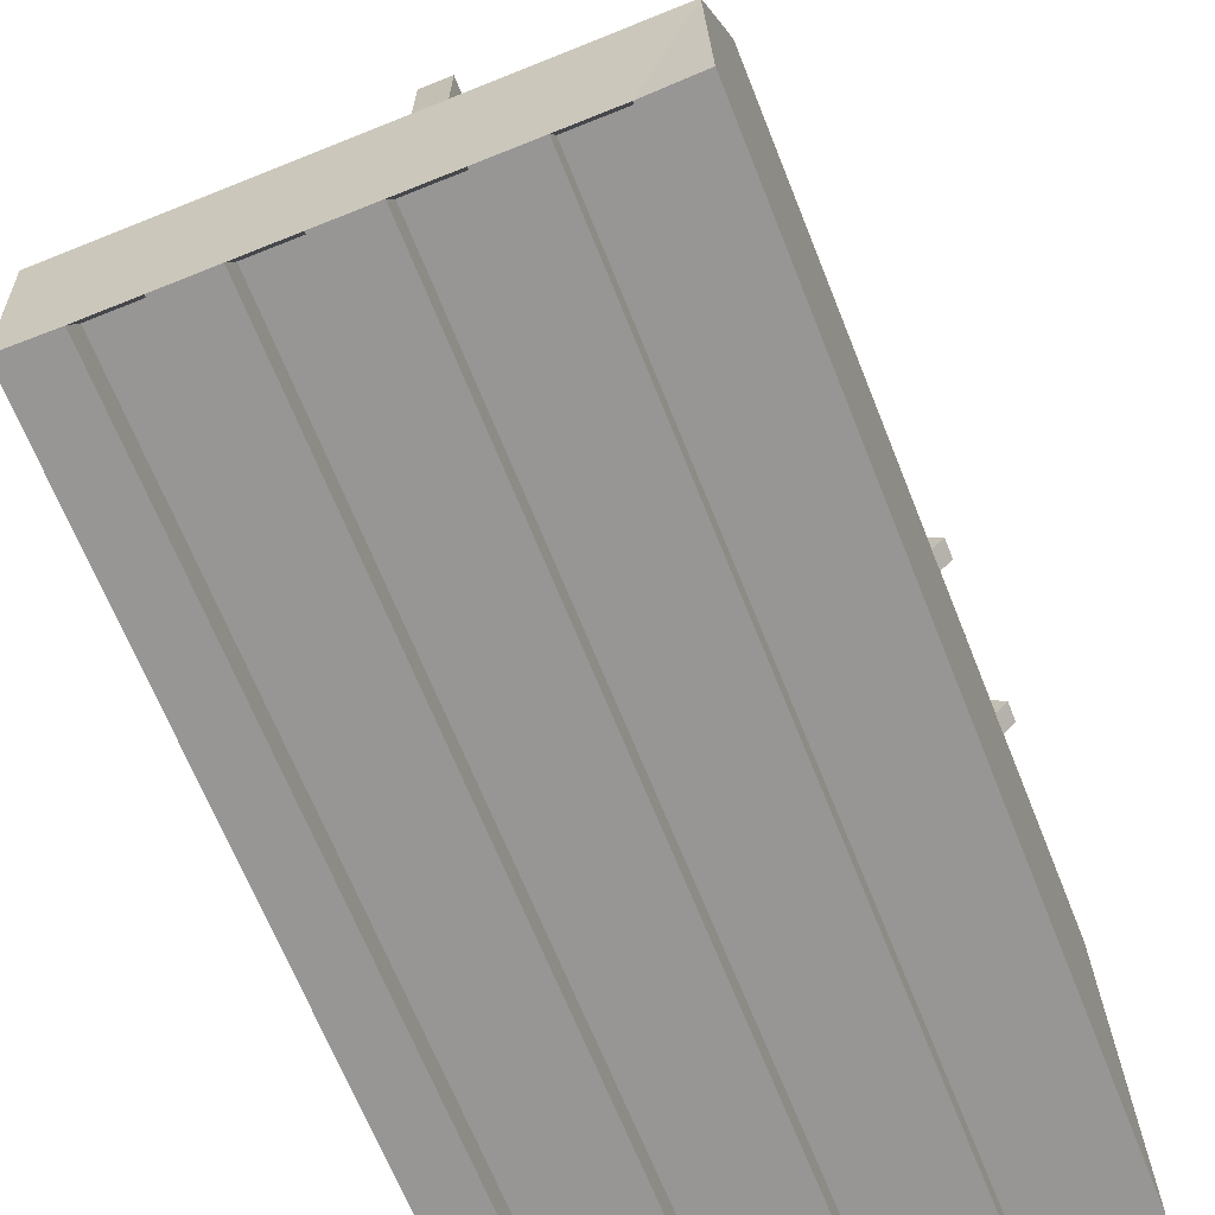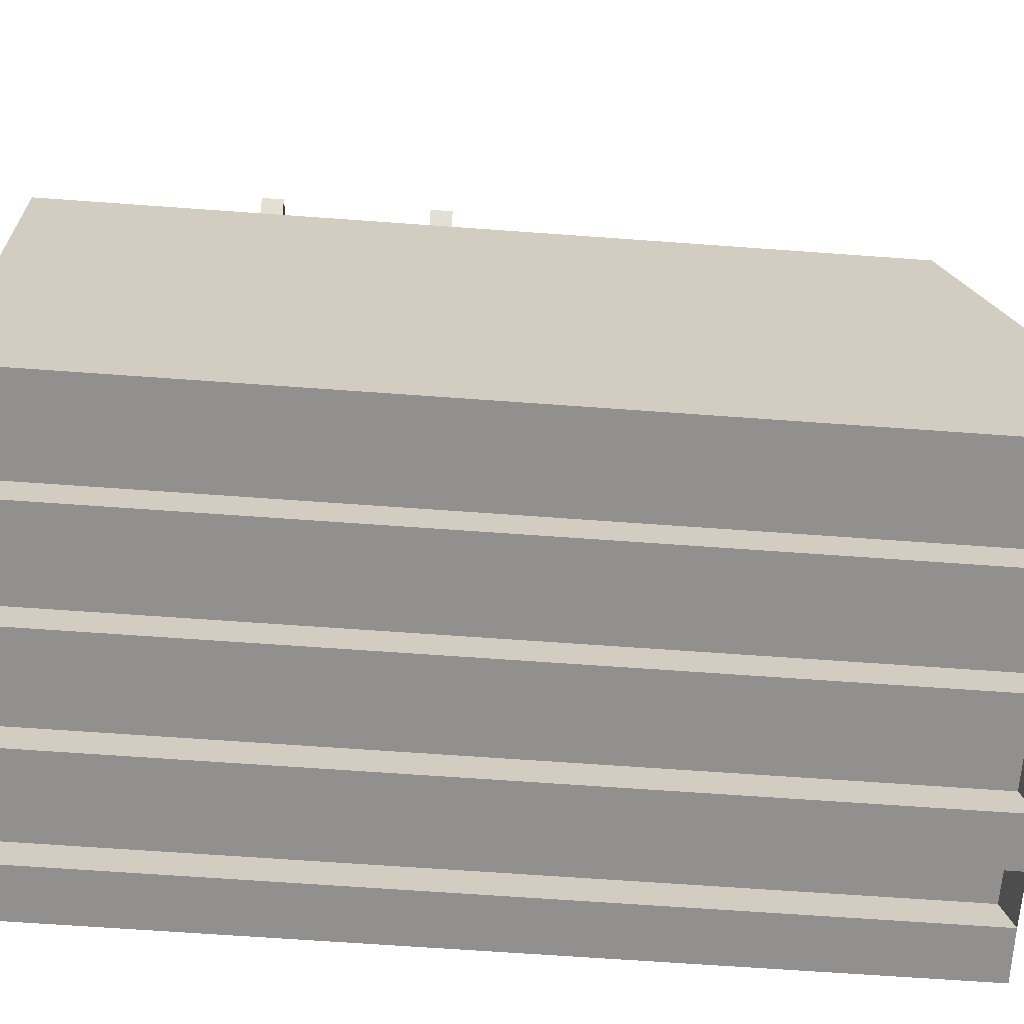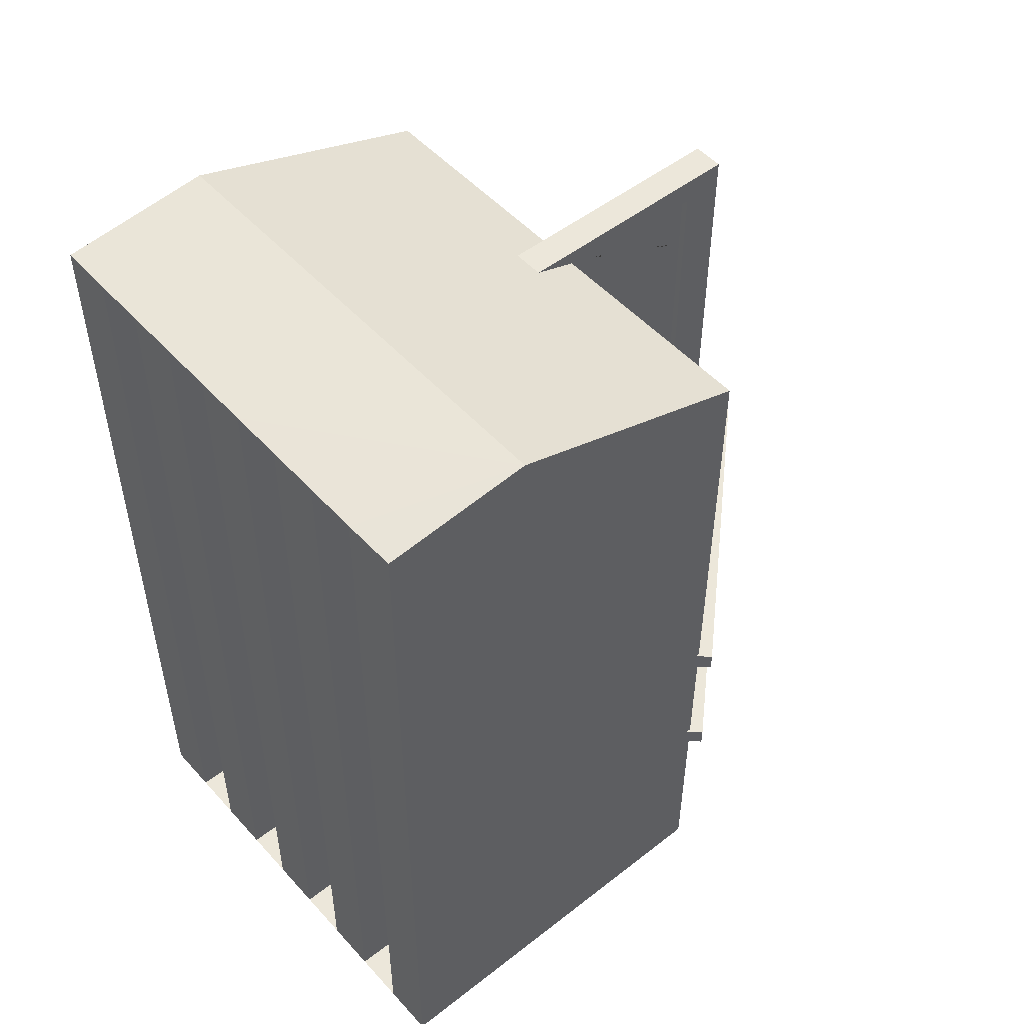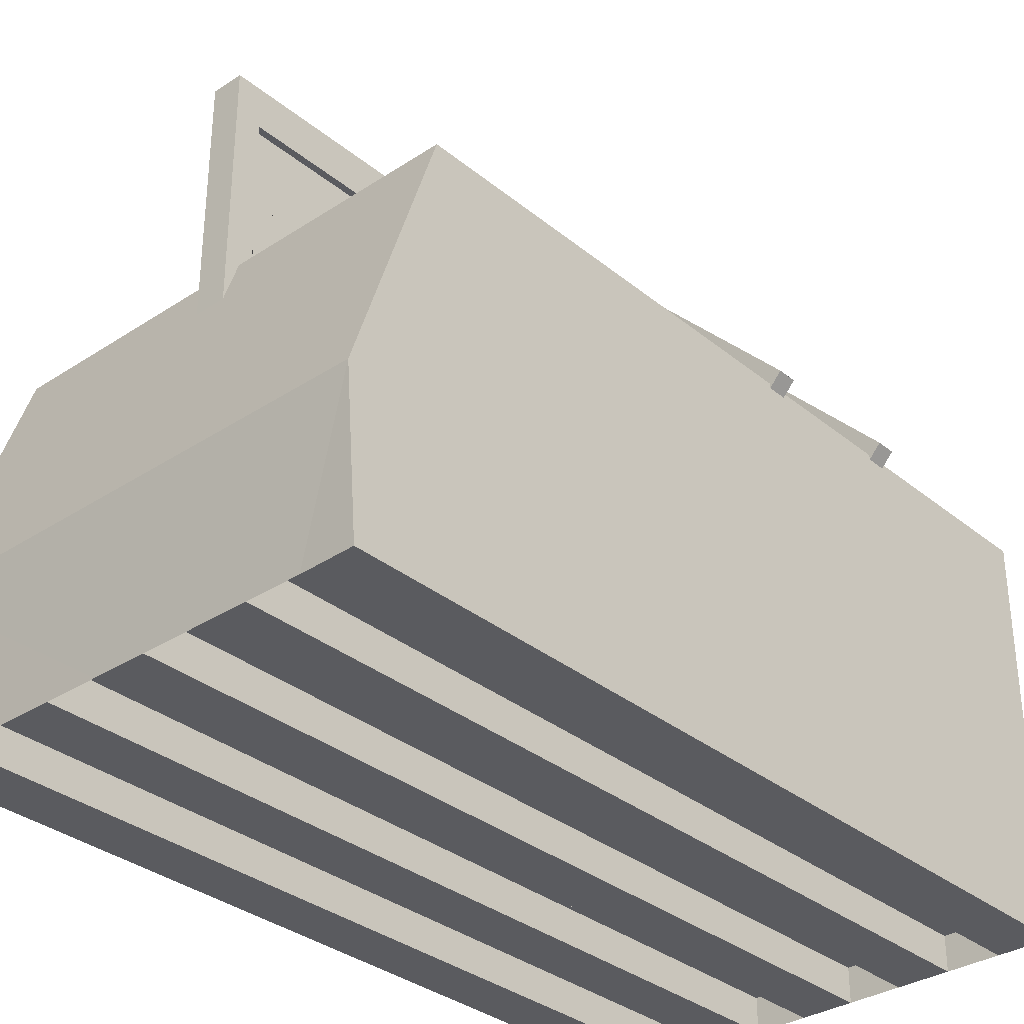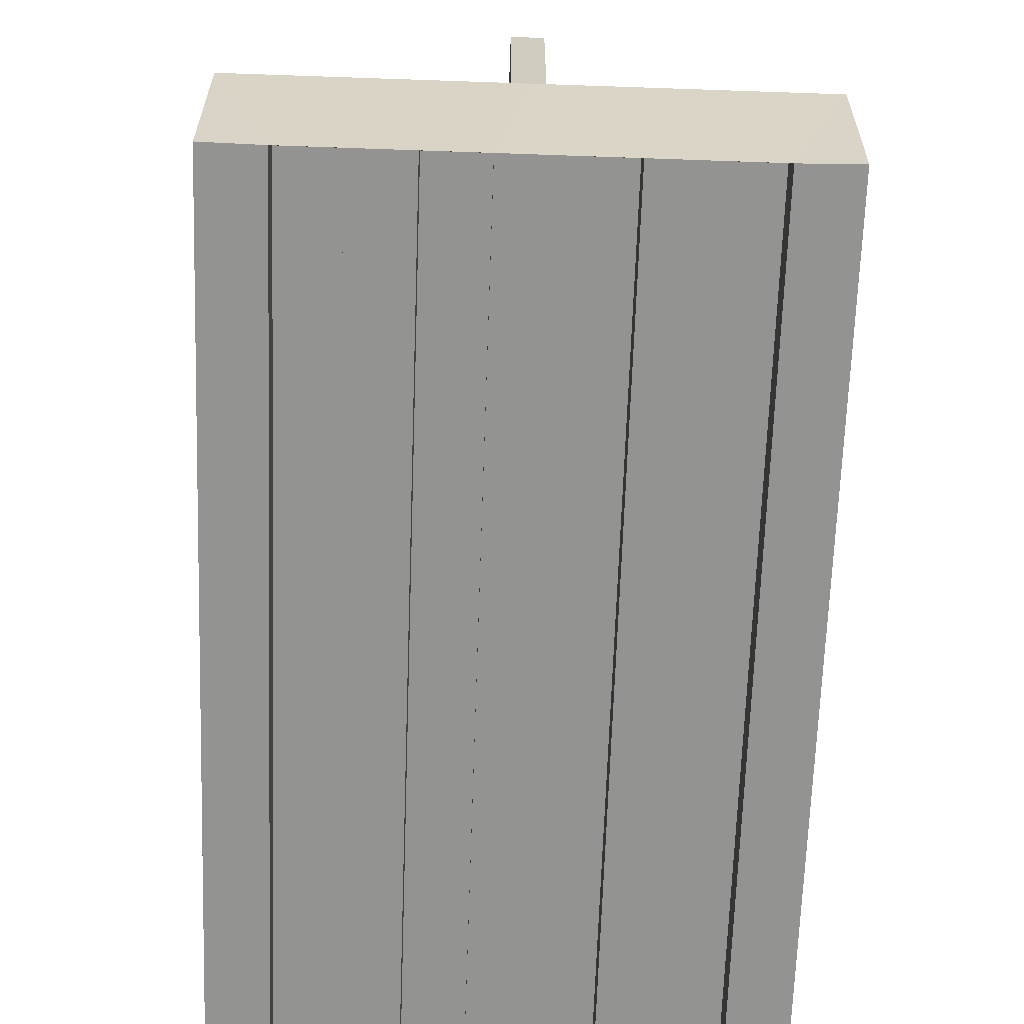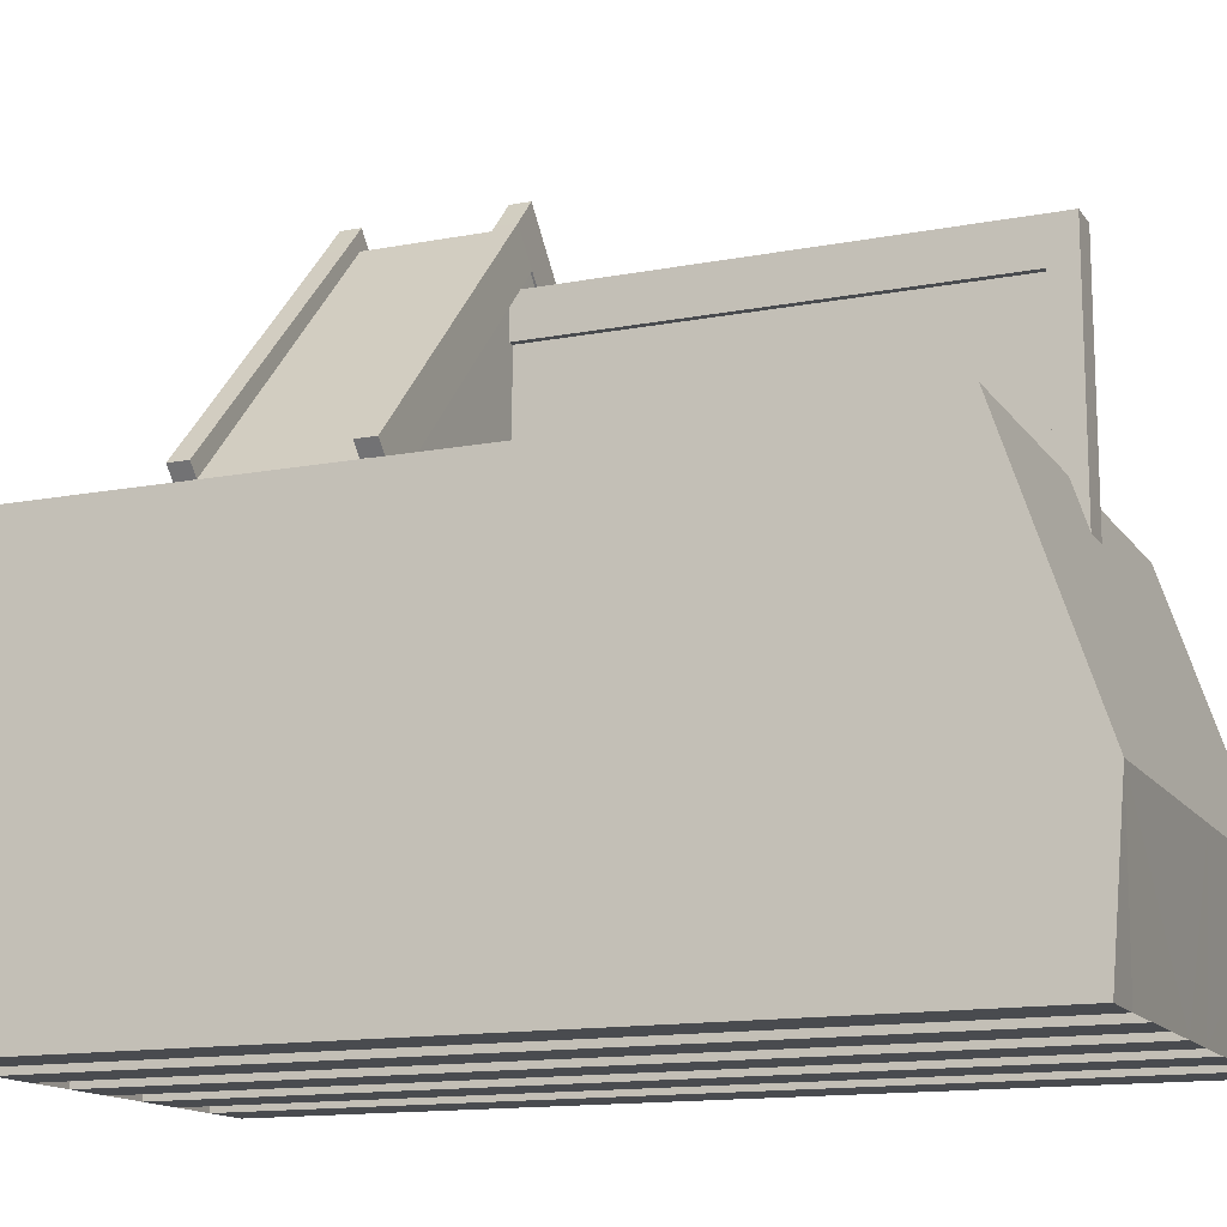
<metadata>
{"format":"obj","ext":"obj","renderer":"f3d","projection":"perspective","resolution":1024,"background":"white","views":[{"elev":-68.0,"azim":-158.1,"up":"+Z"},{"elev":-65.7,"azim":85.8,"up":"+Z"},{"elev":50.8,"azim":-130.4,"up":"+Y"},{"elev":-33.2,"azim":-138.0,"up":"+Z"},{"elev":-66.6,"azim":178.0,"up":"+Z"},{"elev":-14.2,"azim":112.5,"up":"+Z"}]}
</metadata>
<code>
o KinoJazzDONE.004
v -0.2263 9.706 -1.055
v 0.1617 9.706 -1.055
v -0.2263 9.706 4.976
v 0.1617 9.706 4.976
v -0.2263 10.03 -1.055
v 0.1617 10.03 -1.055
v 0.1617 10.03 4.976
v -0.2263 10.03 4.976
v 0.1617 9.706 4.456
v -0.2263 9.706 4.456
v -0.2263 10.03 4.456
v 0.1617 10.03 4.456
v -0.2263 4.278 4.976
v 0.1617 4.278 4.976
v -0.2263 4.278 4.456
v 0.1617 4.278 4.456
v -0.1421 4.227 2.469
v -0.1421 9.757 2.469
v 0.07755 4.227 2.469
v 0.07755 9.757 2.469
v -0.1421 4.227 4.609
v -0.1421 9.757 4.609
v 0.07755 4.227 4.609
v 0.07755 9.757 4.609
v -0.1421 9.846 2.469
v 0.07755 9.846 2.469
v 0.07755 8.846 4.609
v -0.1421 8.846 4.609
v -0.1421 8.846 -0.2925
v -0.1421 9.757 -0.2925
v 0.07755 9.757 -0.2925
v 0.07755 8.846 -0.2925
v -3 -0 -2.496
v -3 10.74 -2.496
v 2.996 -0 -2.496
v 2.996 10.74 -2.496
v -3 0 2.5
v -3 9.847 2.5
v 2.996 0 2.5
v 2.996 9.847 2.5
v 2.996 10.9 -0.6383
v -3 10.9 -0.6383
v -3 1.039 2.5
v -3 1.041 -2.496
v 2.996 1.046 2.5
v 2.996 1.046 -2.496
v -0.002204 0 2.5
v -0.002204 9.847 2.5
v -0.002204 10.9 -0.6383
v -3 2.621 2.5
v 2.996 2.626 2.5
v -0.002204 2.624 1.067
v -3 4.437 2.5
v 2.996 4.44 2.5
v -0.002204 4.439 2.5
v -0.002204 4.439 5.682
v -0.002204 2.624 5.682
v -1.875 0 2.5
v -1.875 1.041 2.5
v -1.875 2.622 2.5
v 1.871 0 2.5
v 1.871 1.044 2.5
v 1.871 2.625 2.5
v -1.875 0 1.067
v -0.002204 0 1.067
v -1.875 1.041 1.067
v -0.002204 1.042 1.067
v -1.875 2.622 1.067
v 1.871 0 1.067
v 1.871 1.044 1.067
v 1.871 2.625 1.067
v -2.832 2.494 2.262
v -2.832 2.735 2.262
v 0.2951 2.494 5.6
v 0.2951 2.735 5.6
v -3.15 2.494 2.601
v -3.15 2.735 2.601
v -0.02345 2.494 5.94
v -0.02345 2.735 5.94
v -0.0507 2.494 5.231
v -0.0507 2.735 5.231
v -0.3693 2.494 5.57
v -0.3693 2.735 5.57
v 3.125 2.479 2.645
v 3.125 2.72 2.645
v 2.779 2.479 2.276
v 2.779 2.72 2.276
v -2.832 4.341 2.262
v -2.832 4.582 2.262
v 0.2951 4.341 5.6
v 0.2951 4.582 5.6
v -3.15 4.341 2.601
v -3.15 4.582 2.601
v -0.02345 4.341 5.94
v -0.02345 4.582 5.94
v -0.0507 4.341 5.231
v -0.0507 4.582 5.231
v -0.3693 4.341 5.57
v -0.3693 4.582 5.57
v 3.125 4.326 2.645
v 3.125 4.567 2.645
v 2.779 4.326 2.276
v 2.779 4.567 2.276
v -0.6018 9.847 2.5
v -1.201 9.847 2.5
v -1.801 9.847 2.5
v -2.4 9.847 2.5
v -2.4 4.437 2.5
v -1.801 4.438 2.5
v -1.201 4.438 2.5
v -0.6018 4.438 2.5
v 2.396 9.847 2.5
v 1.796 9.847 2.5
v 1.197 9.847 2.5
v 0.5974 9.847 2.5
v 0.5974 4.439 2.5
v 1.197 4.439 2.5
v 1.796 4.44 2.5
v 2.396 4.44 2.5
v -0.6018 9.847 2.149
v -1.201 9.847 2.149
v -1.801 9.847 2.149
v -2.4 9.847 2.149
v -2.4 4.437 2.149
v -1.801 4.438 2.149
v -1.201 4.438 2.149
v -0.6018 4.438 2.149
v 2.396 9.847 2.149
v 1.796 9.847 2.149
v 1.197 9.847 2.149
v 0.5974 9.847 2.149
v 0.5974 4.439 2.149
v 1.197 4.439 2.149
v 1.796 4.44 2.149
v 2.396 4.44 2.149
v -2.334 -0 -2.496
v -1.668 -0 -2.496
v -1.001 -0 -2.496
v -0.3353 -0 -2.496
v 0.3309 -0 -2.496
v 0.9971 -0 -2.496
v 1.663 -0 -2.496
v 2.329 -0 -2.496
v -2.334 10.73 -2.496
v -1.668 10.73 -2.496
v -1.001 10.73 -2.496
v -0.3353 10.73 -2.496
v 0.3309 10.73 -2.496
v 0.9971 10.73 -2.496
v 1.663 10.73 -2.496
v 2.329 10.73 -2.496
v -2.334 -0 -2.065
v -1.668 -0 -2.065
v -1.001 -0 -2.065
v -0.3353 -0 -2.065
v 0.3309 -0 -2.065
v 0.9971 -0 -2.065
v 1.663 -0 -2.065
v 2.329 -0 -2.065
v -2.334 10.61 -2.065
v -1.668 10.61 -2.065
v -1.001 10.61 -2.065
v -0.3353 10.61 -2.065
v 0.3309 10.61 -2.065
v 0.9971 10.61 -2.065
v 1.663 10.61 -2.065
v 2.329 10.61 -2.065
f 9 4 14 16
f 10 11 5 1
f 4 7 8 3
f 9 12 7 4
f 1 5 6 2
f 11 12 6 5
f 8 7 12 11
f 2 6 12 9
f 3 8 11 10
f 2 9 10 1
f 10 9 16 15
f 3 10 15 13
f 4 3 13 14
f 18 20 31 30
f 26 20 24 27
f 27 24 22 28
f 28 22 18 25
f 19 23 21 17
f 24 20 18 22
f 21 28 25 17
f 23 27 28 21
f 19 26 27 23
f 17 25 26 19
f 29 30 31 32
f 20 26 32 31
f 25 18 30 29
f 26 25 29 32
f 38 42 34
f 37 43 44 33
f 35 46 45 39
f 107 42 38
f 36 41 40
f 44 53 38 34
f 54 46 36 40
f 58 59 43 37
f 60 50 43 59
f 47 61 69 65
f 63 52 71
f 115 41 49 48
f 54 119 118 117 116 55 56
f 45 46 51
f 44 43 50
f 143 151 46 35
f 107 38 53 108
f 115 48 55 116
f 51 46 54
f 44 50 53
f 54 56 57 51
f 56 53 50 57
f 52 63 51 57
f 50 60 52 57
f 55 111 110 109 108 53 56
f 58 47 65 64
f 62 63 71 70
f 39 45 62 61
f 51 63 62 45
f 71 52 67 70
f 69 70 67 65
f 52 68 66 67
f 65 67 66 64
f 60 59 66 68
f 52 60 68
f 61 62 70 69
f 59 58 64 66
f 74 75 79 78
f 82 83 77 76
f 76 77 73 72
f 80 82 76 72
f 83 81 73 77
f 79 75 81 83
f 74 78 82 80
f 78 79 83 82
f 74 80 86 84
f 75 74 84 85
f 81 75 85 87
f 87 85 84 86
f 90 91 95 94
f 98 99 93 92
f 92 93 89 88
f 96 98 92 88
f 99 97 89 93
f 95 91 97 99
f 90 94 98 96
f 94 95 99 98
f 90 96 102 100
f 91 90 100 101
f 97 91 101 103
f 103 101 100 102
f 48 104 111 55
f 113 118 134 129
f 105 106 109 110
f 110 111 127 126
f 48 49 42 104
f 104 42 105
f 105 42 106
f 106 42 107
f 40 112 119 54
f 119 112 128 135
f 113 114 117 118
f 118 119 135 134
f 40 41 112
f 112 41 113
f 113 41 114
f 114 41 115
f 120 121 126 127
f 122 123 124 125
f 128 129 134 135
f 130 131 132 133
f 104 105 121 120
f 111 104 120 127
f 117 114 130 133
f 105 110 126 121
f 115 116 132 131
f 106 107 123 122
f 109 106 122 125
f 112 113 129 128
f 116 117 133 132
f 107 108 124 123
f 114 115 131 130
f 108 109 125 124
f 33 44 144 136
f 151 143 159 167
f 137 145 146 138
f 150 151 167 166
f 139 147 148 140
f 142 150 166 158
f 141 149 150 142
f 143 142 158 159
f 151 36 46
f 44 34 144
f 41 36 151
f 151 150 41
f 150 149 41
f 149 148 41
f 41 148 49
f 148 147 49
f 49 147 42
f 147 146 42
f 146 145 42
f 145 144 42
f 42 144 34
f 152 160 161 153
f 154 162 163 155
f 156 164 165 157
f 158 166 167 159
f 137 136 152 153
f 136 144 160 152
f 144 145 161 160
f 145 137 153 161
f 139 138 154 155
f 138 146 162 154
f 146 147 163 162
f 147 139 155 163
f 141 140 156 157
f 140 148 164 156
f 148 149 165 164
f 149 141 157 165

</code>
